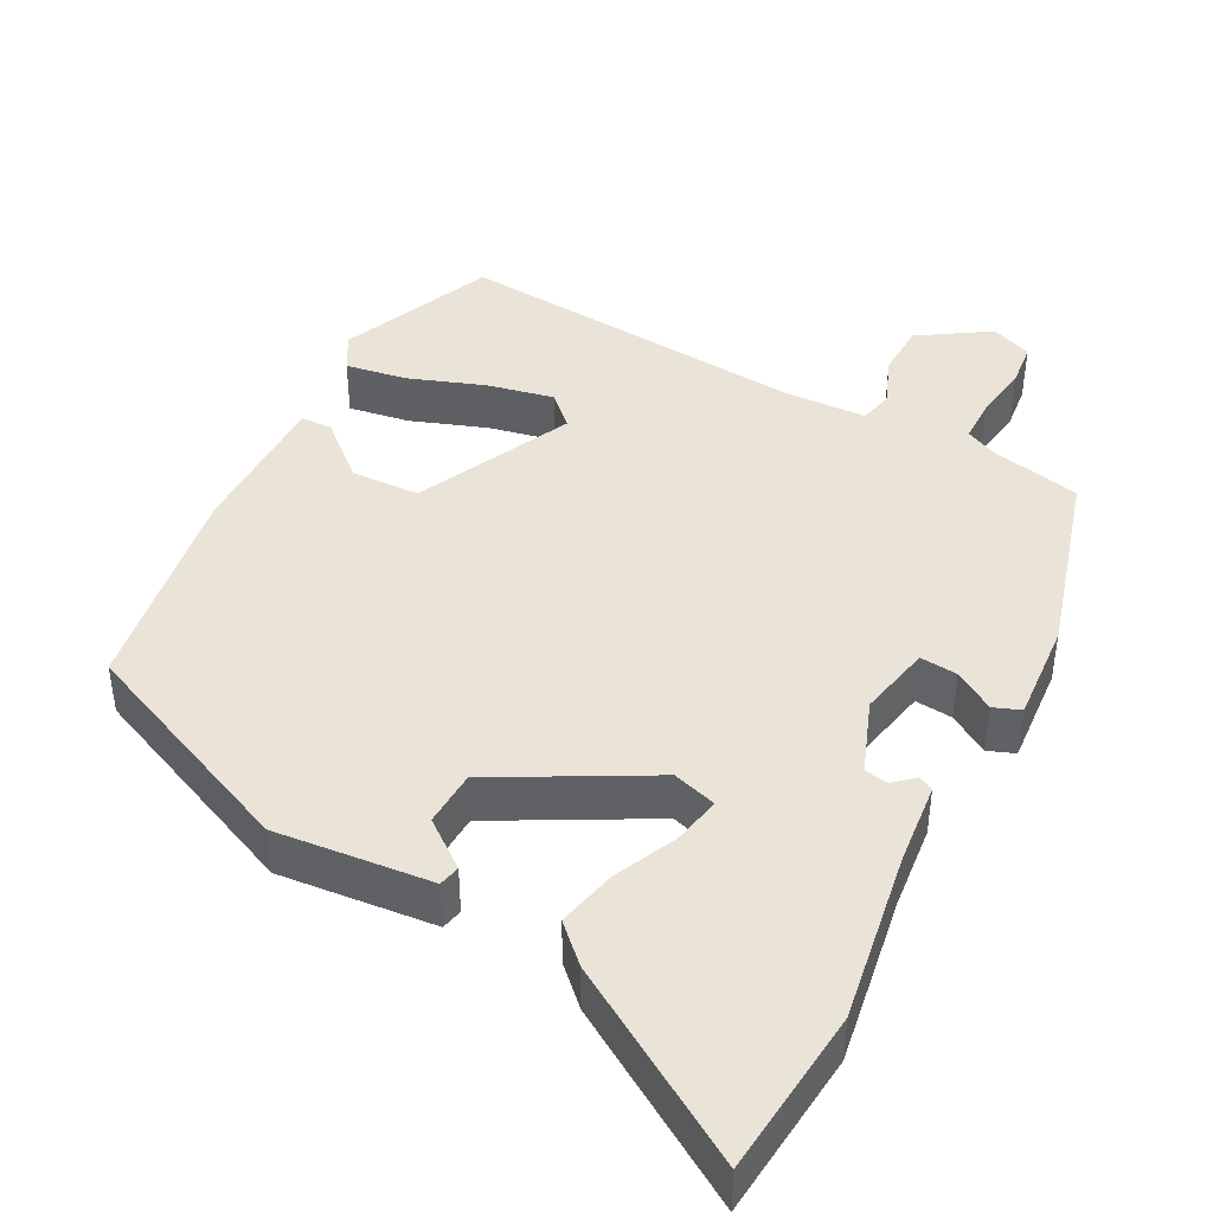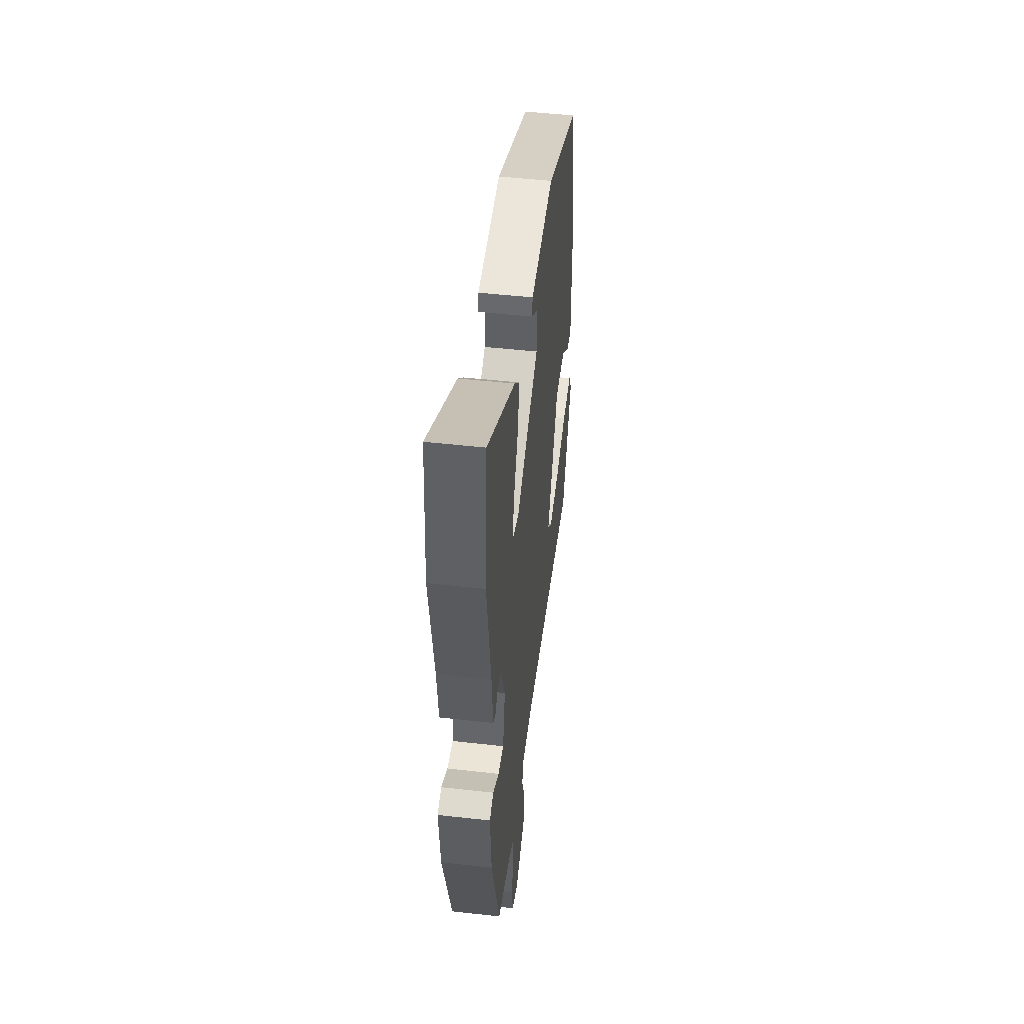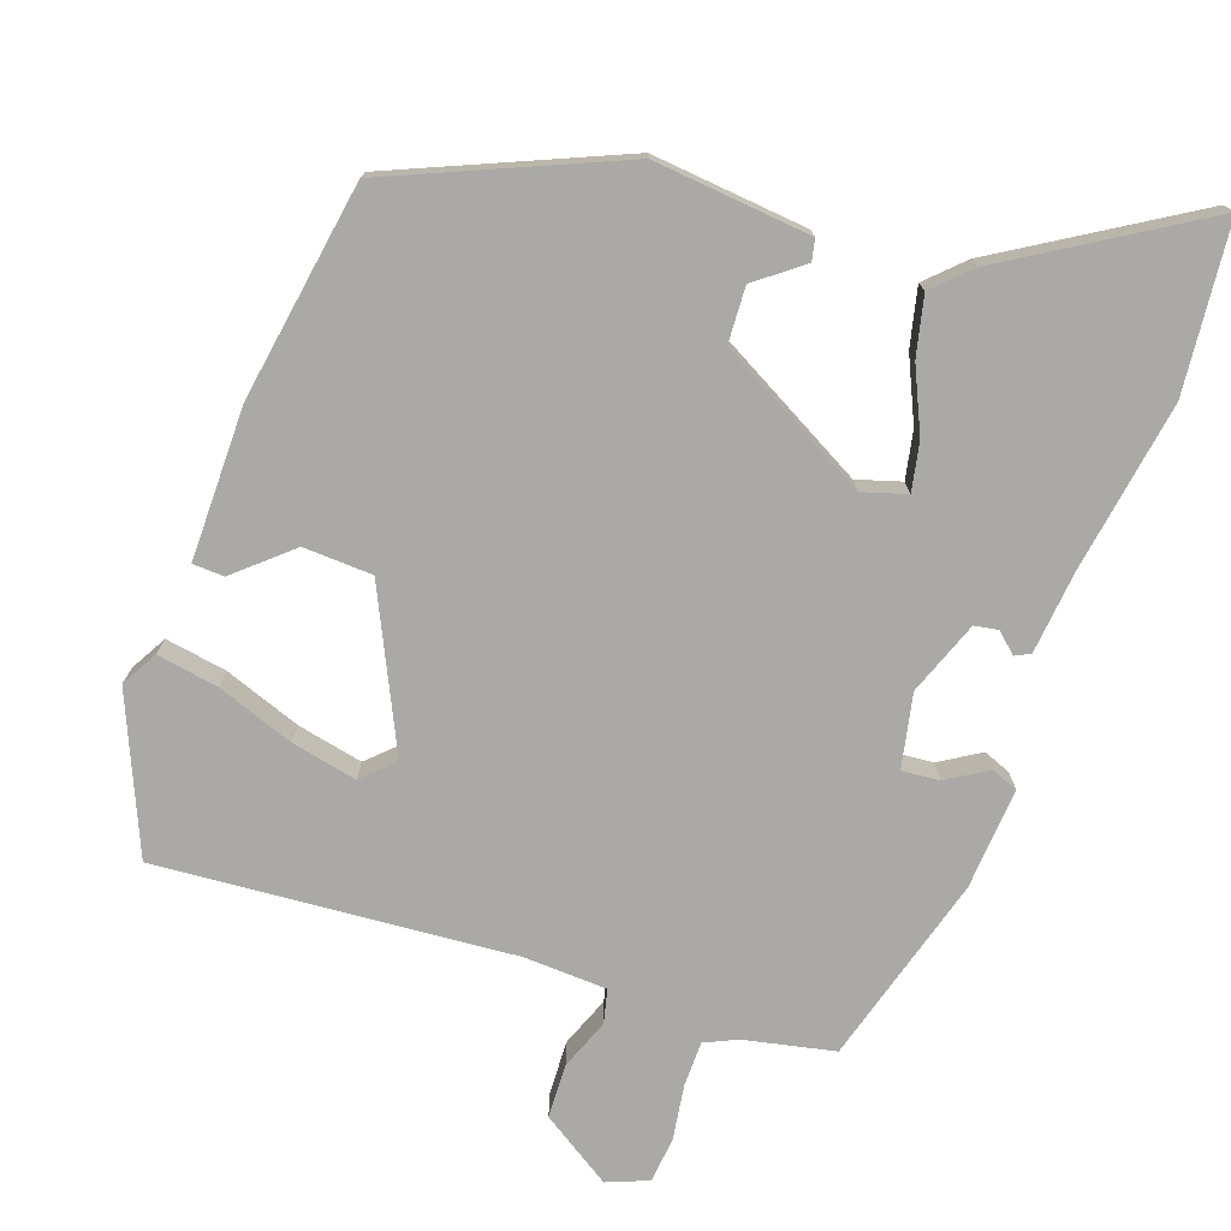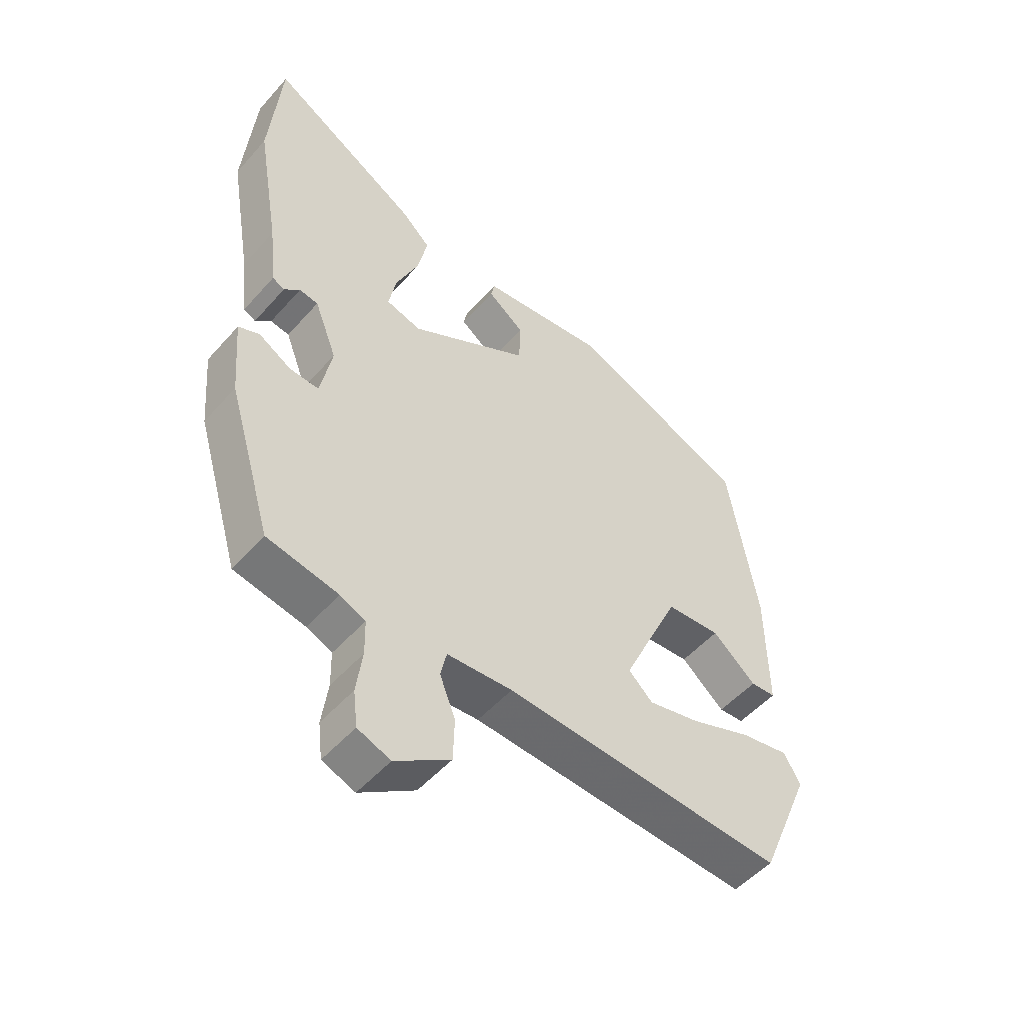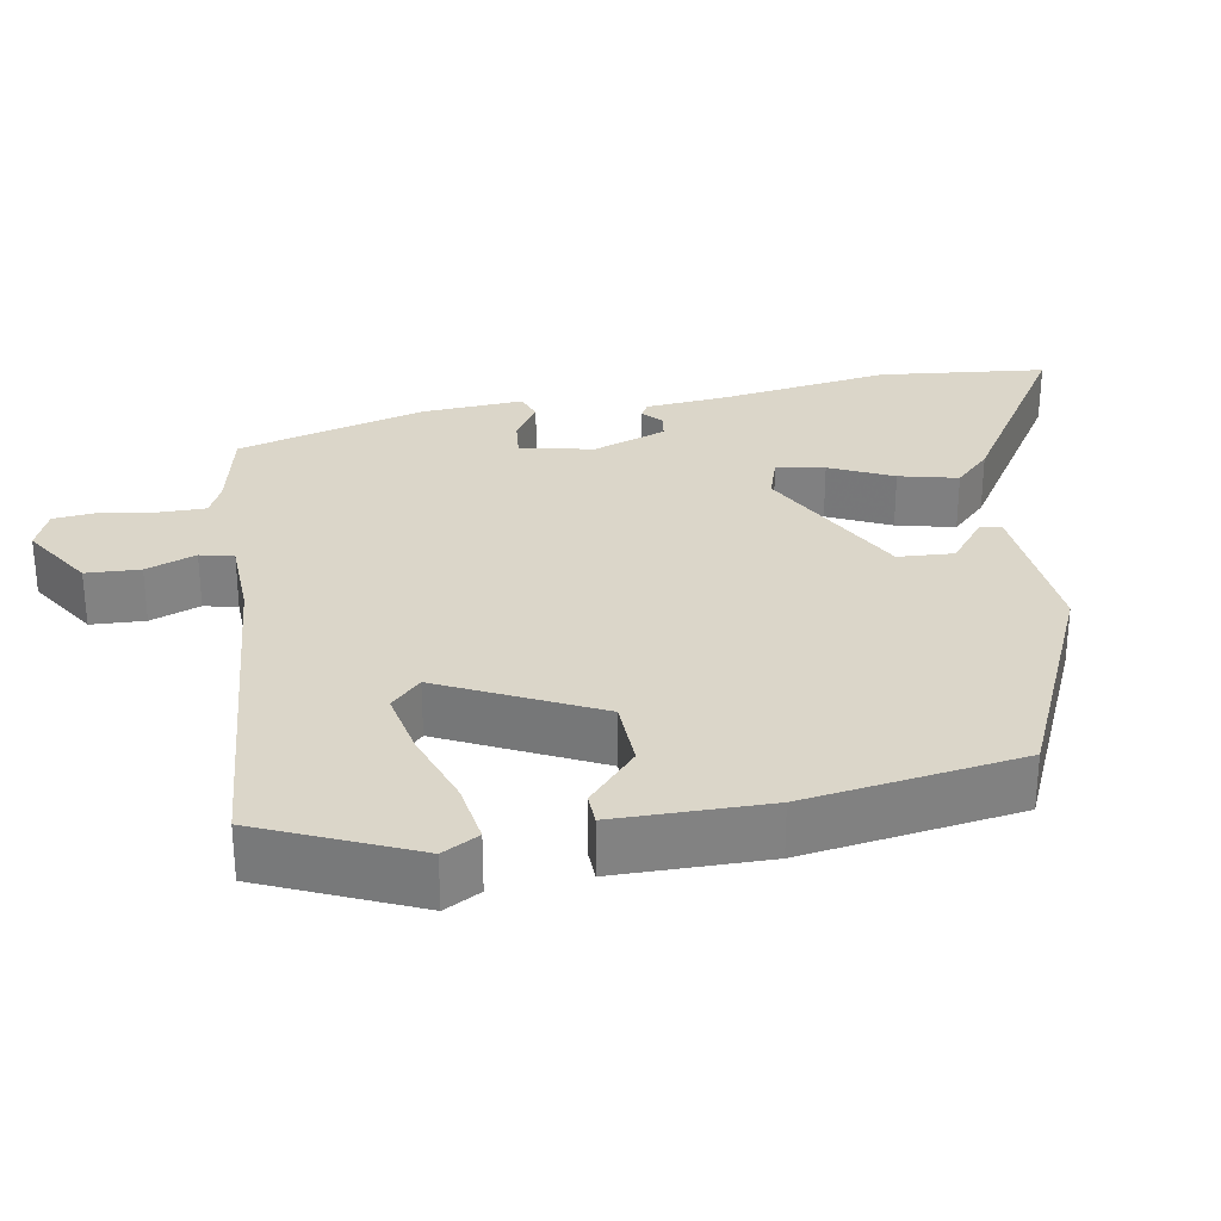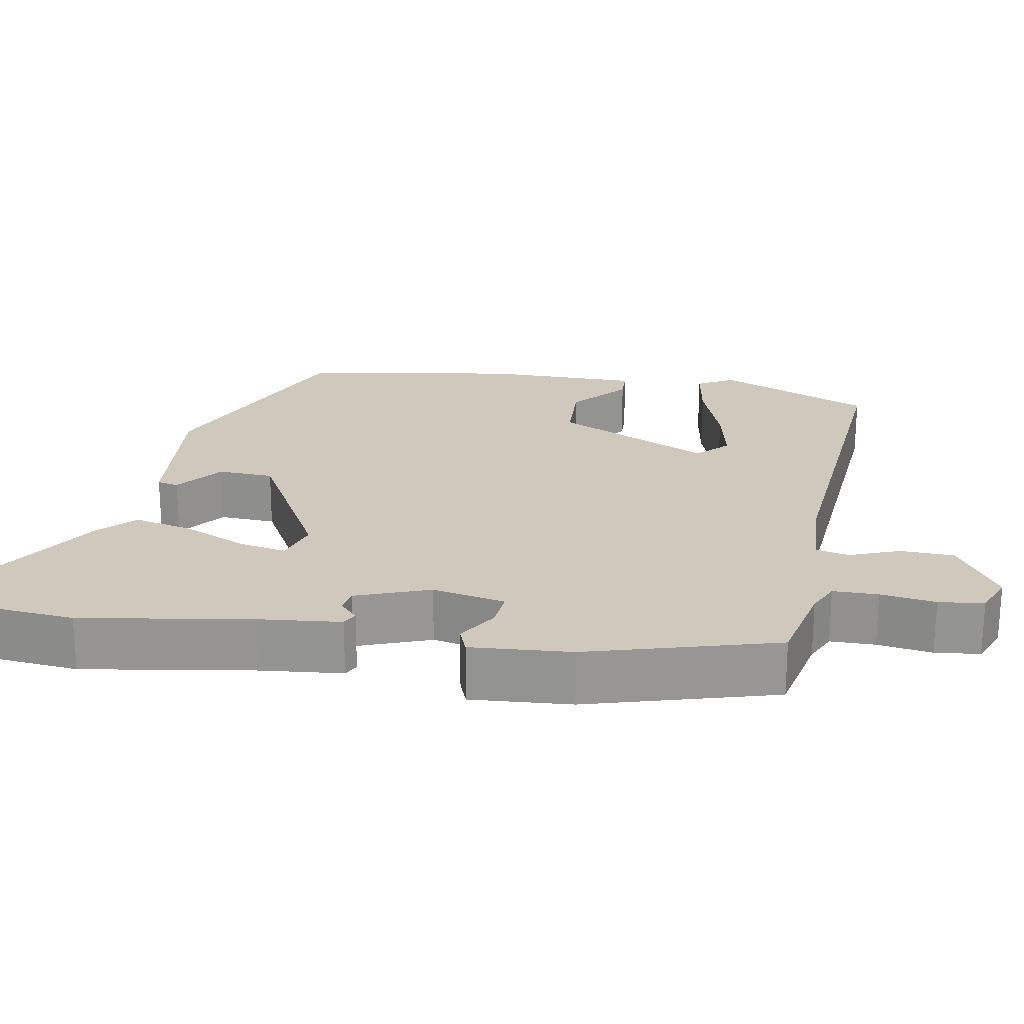
<metadata>
{"format":"obj","ext":"obj","renderer":"f3d","projection":"perspective","resolution":1024,"background":"white","views":[{"elev":43.0,"azim":28.3,"up":"+Y"},{"elev":48.5,"azim":97.2,"up":"+Z"},{"elev":-75.4,"azim":-18.9,"up":"+Y"},{"elev":-51.0,"azim":140.2,"up":"+Z"},{"elev":29.7,"azim":-98.9,"up":"+Y"},{"elev":22.4,"azim":100.6,"up":"+Y"}]}
</metadata>
<code>
v 0.49 0.07 0.611
v 0.509 0.07 0.392
v 0.471 0.07 0.169
v 0.459 0.07 0.062
v 0.439 0.07 0.052
v 0.413 0.07 0.076
v 0.382 0.07 0.071
v 0.345 0.07 -0.025
v 0.364 0.07 -0.121
v 0.413 0.07 -0.117
v 0.466 0.07 -0.085
v 0.501 0.07 -0.099
v 0.49 0.07 -0.231
v 0.417 0.07 -0.477
v 0.299 0.07 -0.501
v 0.257 0.07 -0.52
v 0.256 0.07 -0.579
v 0.266 0.07 -0.651
v 0.259 0.07 -0.71
v 0.205 0.07 -0.731
v 0.114 0.07 -0.671
v 0.112 0.07 -0.6
v 0.138 0.07 -0.535
v 0.128 0.07 -0.491
v 0.02 0.07 -0.485
v -0.443 0.07 -0.517
v -0.528 0.07 -0.315
v -0.501 0.07 -0.268
v -0.421 0.07 -0.282
v -0.321 0.07 -0.319
v -0.235 0.07 -0.338
v -0.195 0.07 -0.3
v -0.29 0.07 -0.096
v -0.38 0.07 -0.091
v -0.452 0.07 -0.153
v -0.493 0.07 -0.151
v -0.491 0.07 0.048
v -0.443 0.07 0.331
v -0.147 0.07 0.455
v 0.057 0.07 0.433
v 0.063 0.07 0.405
v 0.002 0.07 0.359
v 0.005 0.07 0.286
v 0.202 0.07 0.176
v 0.26 0.07 0.193
v 0.248 0.07 0.256
v 0.211 0.07 0.339
v 0.194 0.07 0.416
v 0.241 0.07 0.461
v 0.49 0 0.611
v 0.509 0 0.392
v 0.471 0 0.169
v 0.459 0 0.062
v 0.439 0 0.052
v 0.413 0 0.076
v 0.382 0 0.071
v 0.345 0 -0.025
v 0.364 0 -0.121
v 0.413 0 -0.117
v 0.466 0 -0.085
v 0.501 0 -0.099
v 0.49 0 -0.231
v 0.417 0 -0.477
v 0.299 0 -0.501
v 0.257 0 -0.52
v 0.256 0 -0.579
v 0.266 0 -0.651
v 0.259 0 -0.71
v 0.205 0 -0.731
v 0.114 0 -0.671
v 0.112 0 -0.6
v 0.138 0 -0.535
v 0.128 0 -0.491
v 0.02 0 -0.485
v -0.443 0 -0.517
v -0.528 0 -0.315
v -0.501 0 -0.268
v -0.421 0 -0.282
v -0.321 0 -0.319
v -0.235 0 -0.338
v -0.195 0 -0.3
v -0.29 0 -0.096
v -0.38 0 -0.091
v -0.452 0 -0.153
v -0.493 0 -0.151
v -0.491 0 0.048
v -0.443 0 0.331
v -0.147 0 0.455
v 0.057 0 0.433
v 0.063 0 0.405
v 0.002 0 0.359
v 0.005 0 0.286
v 0.202 0 0.176
v 0.26 0 0.193
v 0.248 0 0.256
v 0.211 0 0.339
v 0.194 0 0.416
v 0.241 0 0.461
f 1 2 3
f 49 1 3
f 48 49 3
f 47 48 3
f 46 47 3
f 45 46 3 4
f 44 45 4
f 40 41 42
f 39 40 42
f 38 39 42
f 37 38 42
f 37 42 43
f 36 37 43
f 35 36 43
f 34 35 43
f 33 34 43 44
f 28 29 30
f 27 28 30
f 26 27 30
f 25 26 30
f 24 25 30 31
f 21 22 23
f 20 21 23
f 19 20 23
f 18 19 23
f 17 18 23
f 16 17 23 24
f 24 31 32
f 16 24 32
f 15 16 32
f 13 14 15
f 12 13 15
f 11 12 15
f 10 11 15
f 4 5 6
f 44 4 6
f 44 6 7
f 33 44 7 8
f 32 33 8 9
f 9 10 15 32
f 52 51 50
f 52 50 98
f 52 98 97
f 52 97 96
f 52 96 95
f 53 52 95 94
f 53 94 93
f 91 90 89
f 91 89 88
f 91 88 87
f 91 87 86
f 92 91 86
f 92 86 85
f 92 85 84
f 92 84 83
f 93 92 83 82
f 79 78 77
f 79 77 76
f 79 76 75
f 79 75 74
f 80 79 74 73
f 72 71 70
f 72 70 69
f 72 69 68
f 72 68 67
f 72 67 66
f 73 72 66 65
f 81 80 73
f 81 73 65
f 81 65 64
f 64 63 62
f 64 62 61
f 64 61 60
f 64 60 59
f 55 54 53
f 55 53 93
f 56 55 93
f 57 56 93 82
f 58 57 82 81
f 81 64 59 58
f 1 50 51 2
f 2 51 52 3
f 3 52 53 4
f 4 53 54 5
f 5 54 55 6
f 6 55 56 7
f 7 56 57 8
f 8 57 58 9
f 9 58 59 10
f 10 59 60 11
f 11 60 61 12
f 12 61 62 13
f 13 62 63 14
f 14 63 64 15
f 15 64 65 16
f 16 65 66 17
f 17 66 67 18
f 18 67 68 19
f 19 68 69 20
f 20 69 70 21
f 21 70 71 22
f 22 71 72 23
f 23 72 73 24
f 24 73 74 25
f 25 74 75 26
f 26 75 76 27
f 27 76 77 28
f 28 77 78 29
f 29 78 79 30
f 30 79 80 31
f 31 80 81 32
f 32 81 82 33
f 33 82 83 34
f 34 83 84 35
f 35 84 85 36
f 36 85 86 37
f 37 86 87 38
f 38 87 88 39
f 39 88 89 40
f 40 89 90 41
f 41 90 91 42
f 42 91 92 43
f 43 92 93 44
f 44 93 94 45
f 45 94 95 46
f 46 95 96 47
f 47 96 97 48
f 48 97 98 49
f 49 98 50 1

</code>
